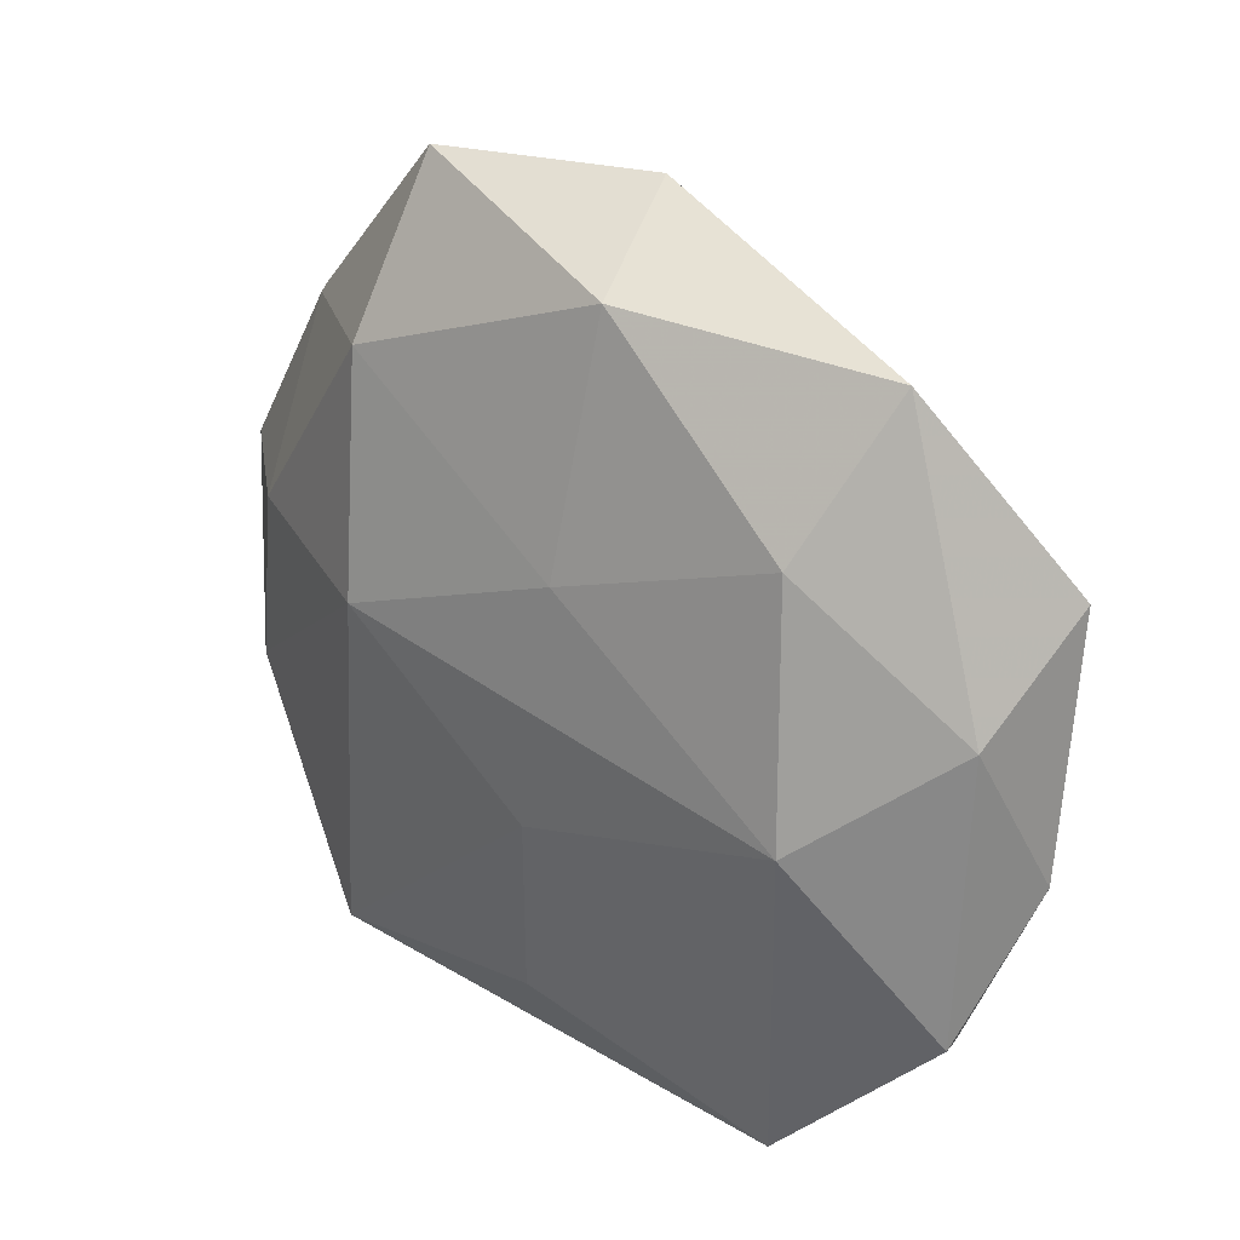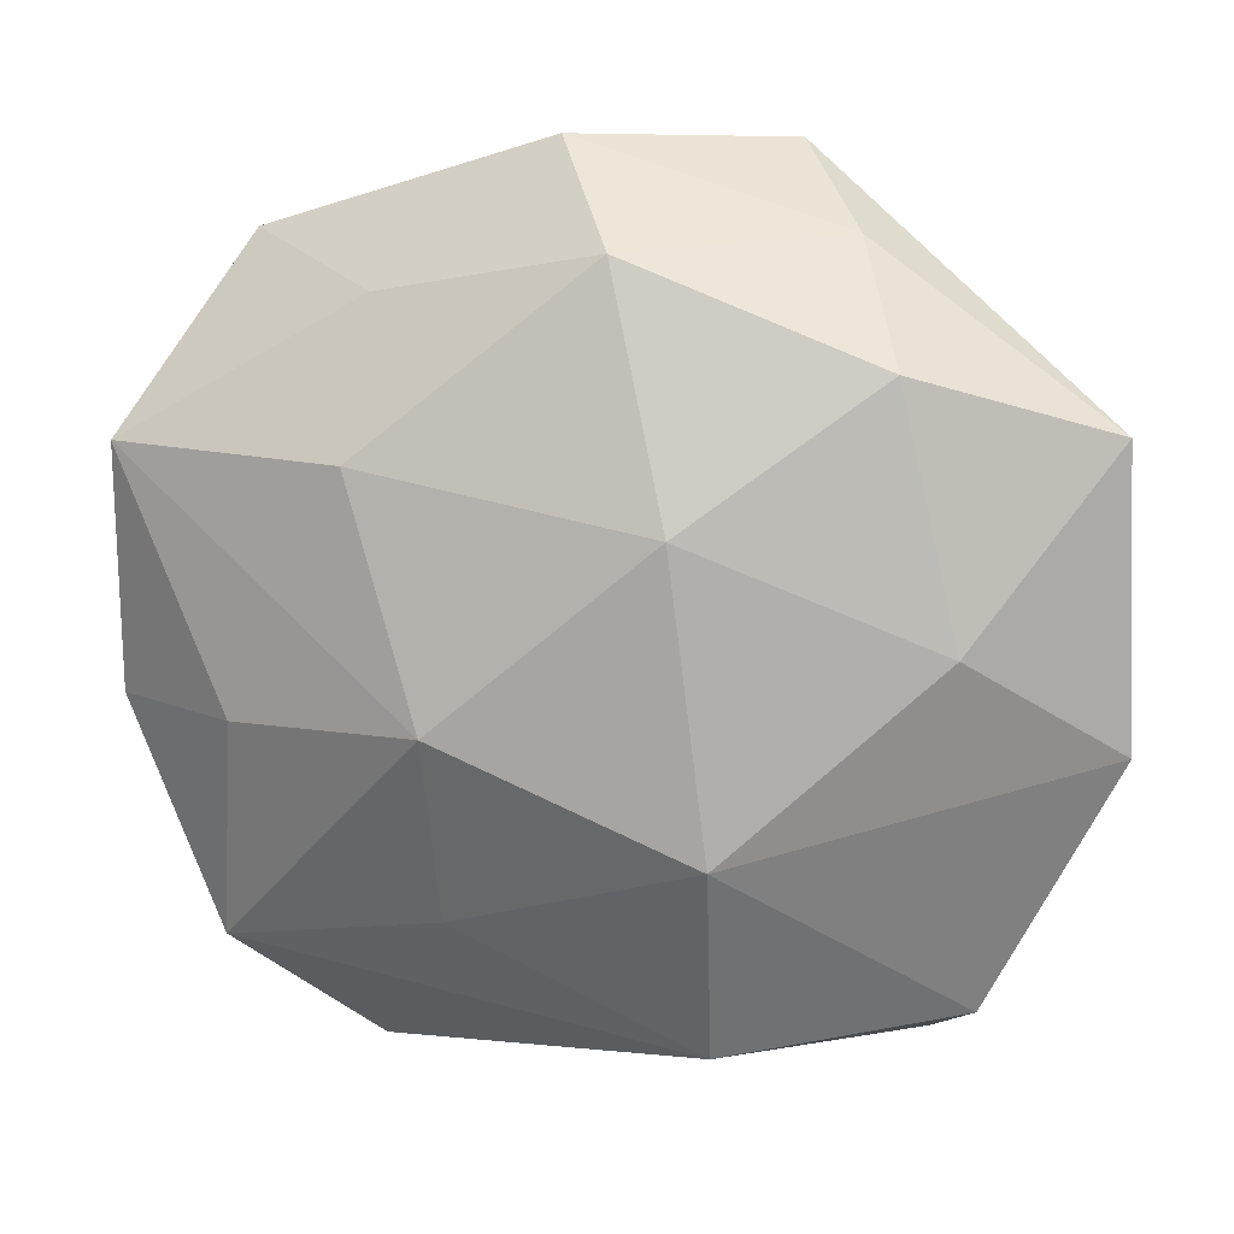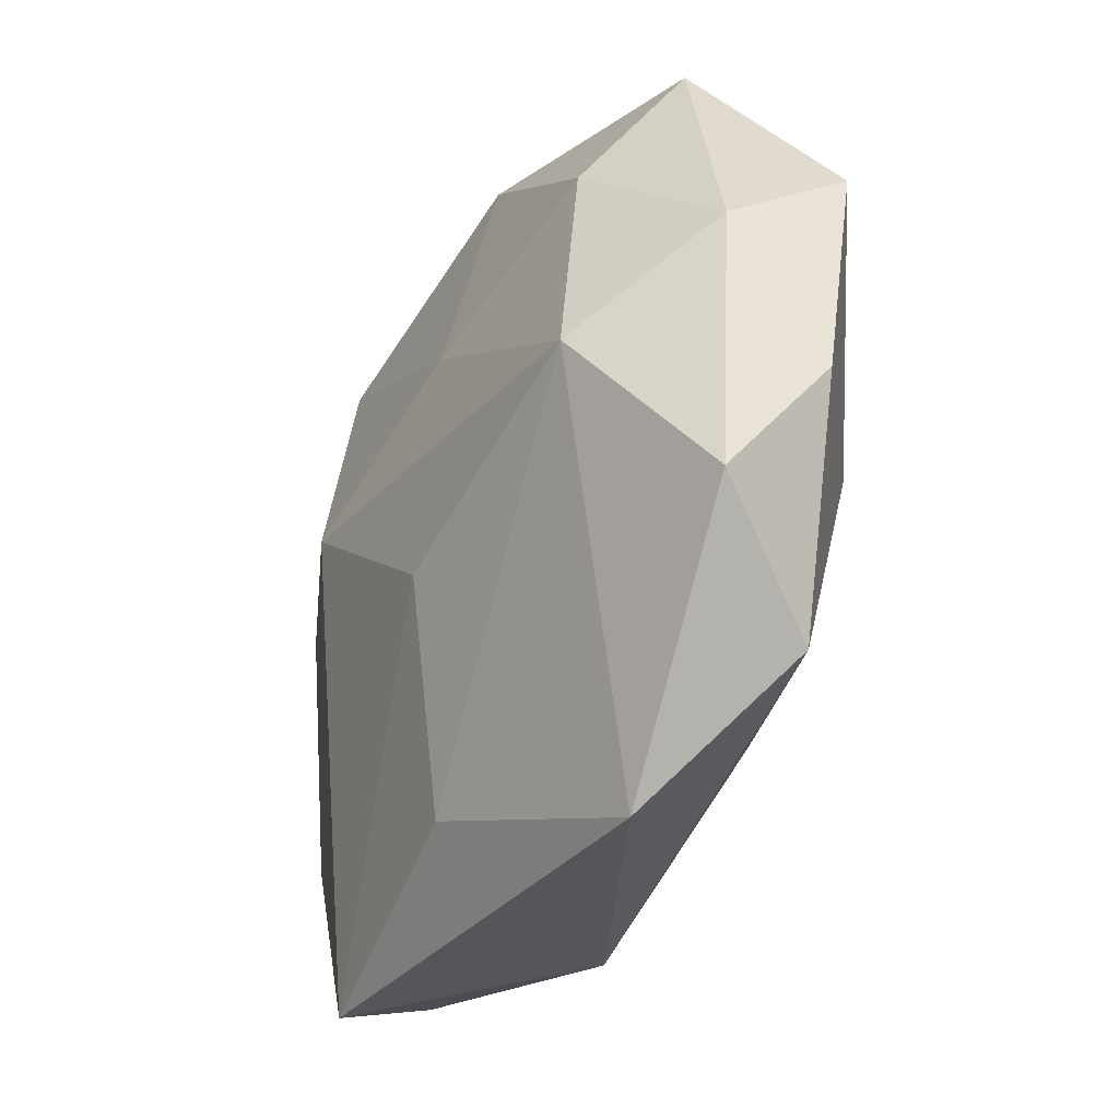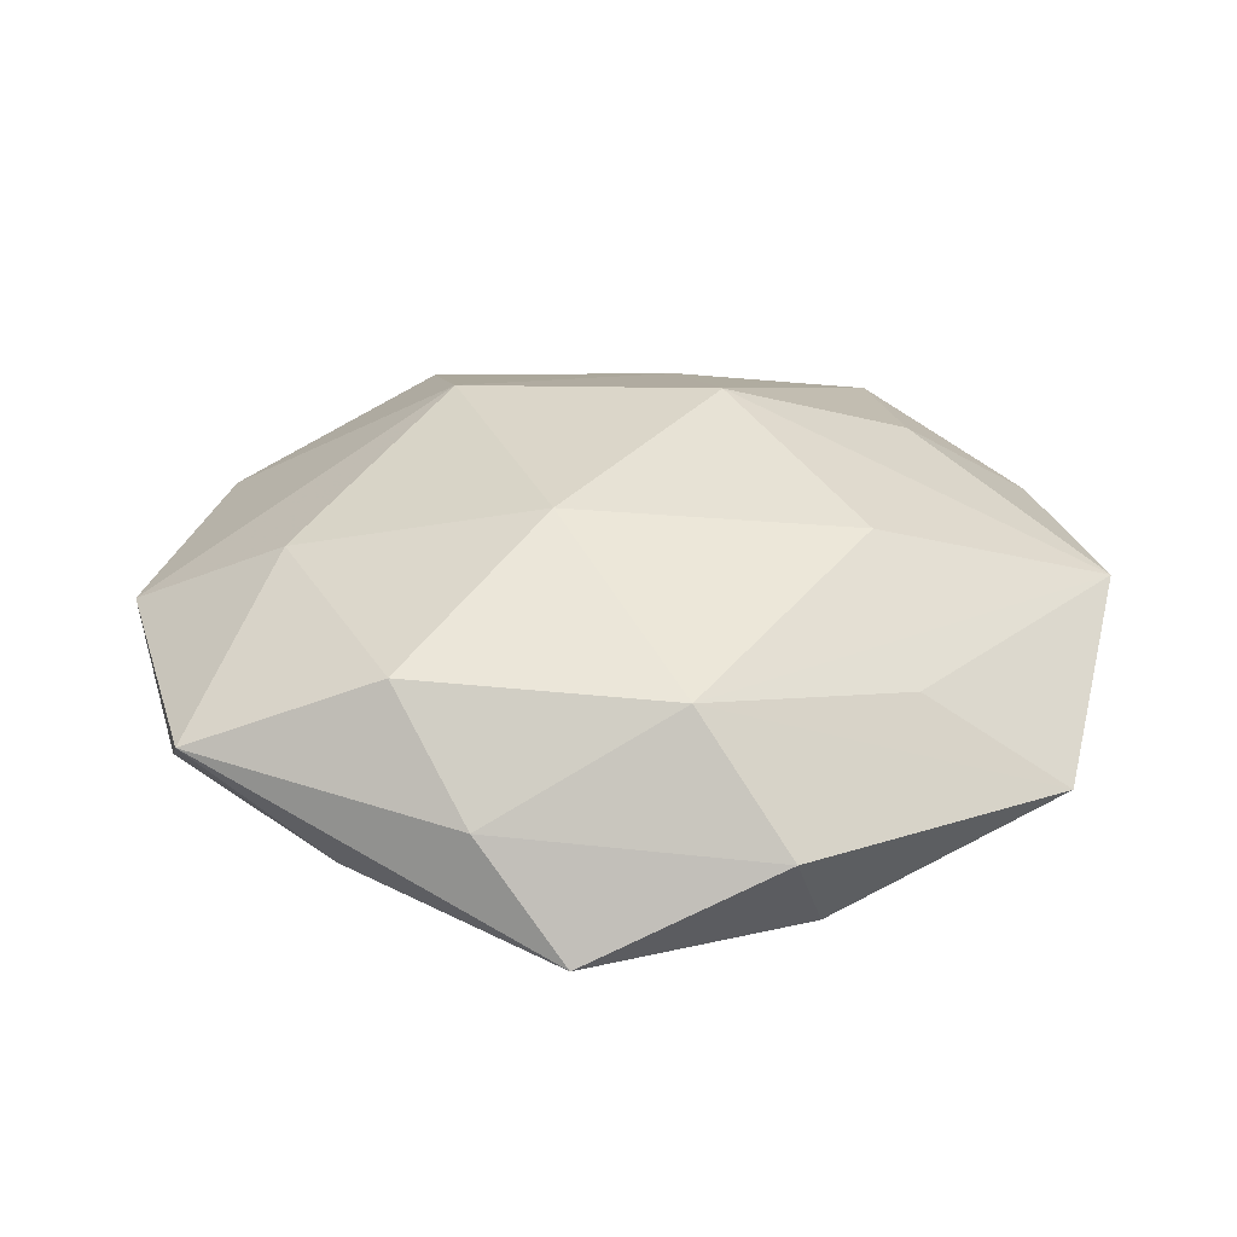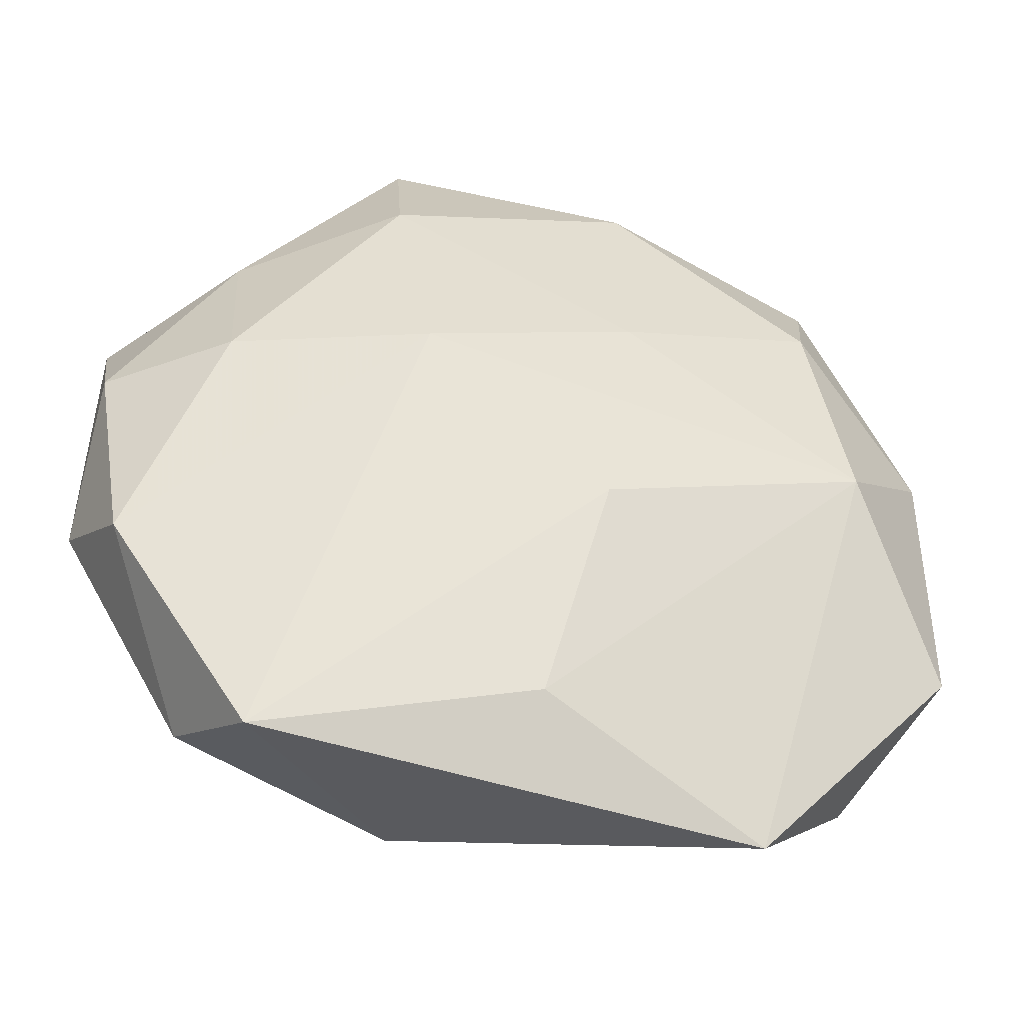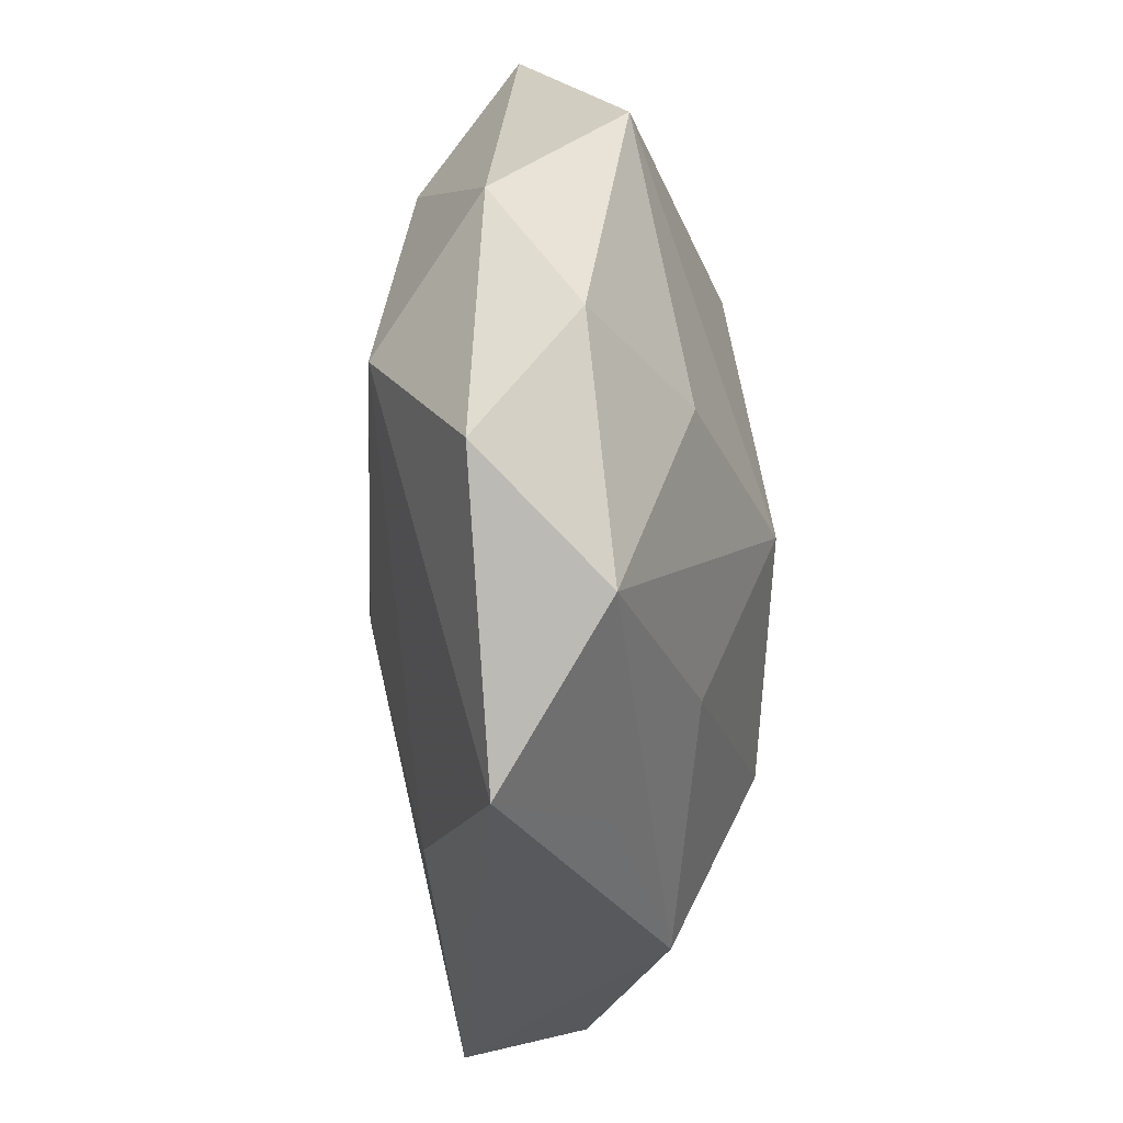
<metadata>
{"format":"obj","ext":"obj","renderer":"f3d","projection":"perspective","resolution":1024,"background":"white","views":[{"elev":28.1,"azim":-134.9,"up":"+Y"},{"elev":11.4,"azim":13.4,"up":"+Y"},{"elev":-35.5,"azim":-115.6,"up":"+Y"},{"elev":32.5,"azim":165.5,"up":"+Z"},{"elev":-41.2,"azim":167.4,"up":"+Y"},{"elev":-37.3,"azim":-88.2,"up":"+Y"}]}
</metadata>
<code>
v -0.03974 -0.01844 -0.005462
v -0.008512 0.03334 -0.01025
v -0.02141 -0.03823 -0.004294
v -0.01823 0.01432 0.01475
v 0.02519 -0.03549 -0.009127
v -0.03228 -0.02709 0.005334
v 0.03812 -0.01429 -0.006955
v 0.02952 0.02224 -0.005277
v 0.04116 0.01706 0.004681
v 0.04196 -0.008051 0.003748
v 0.02982 0.005679 -0.0119
v -0.03078 0.03142 -0.002474
v -0.04011 0.006847 -0.004475
v 0.02447 0.02218 0.01193
v 0.02945 0.0008558 0.01236
v -0.004149 0.03928 0.0007099
v 0.008211 0.01005 0.01818
v 0.04087 0.005627 -0.003844
v 0.0121 0.004452 -0.01817
v 0.03028 -0.03027 0.001589
v -0.01103 -0.005996 0.01865
v 0.009991 -0.03329 0.009159
v 0.01402 0.03891 -0.006441
v -0.01134 -0.02263 0.01187
v -0.02722 0.0189 -0.01117
v -0.0001571 -0.02934 -0.0111
v -0.04153 -0.007215 0.003331
v -0.04045 0.01462 0.006961
v -0.009797 -0.03289 0.004601
v 0.02022 0.03195 0.003033
v -0.005207 -0.009534 -0.01592
v 0.01484 0.02444 -0.01427
v 0.01126 -0.01557 0.01707
v -0.01833 0.02705 0.00658
v -0.03001 -0.002177 -0.01416
v -0.0292 -0.00714 0.01165
v 0.002079 0.0307 0.01132
v -0.007885 0.01213 -0.01518
f 15 10 9
f 33 10 15
f 9 10 18
f 34 37 12
f 29 22 6
f 20 10 33
f 33 22 20
f 20 22 5
f 25 13 12
f 35 13 25
f 3 29 6
f 5 22 3
f 22 29 3
f 33 15 17
f 7 18 10
f 7 20 5
f 10 20 7
f 5 19 7
f 9 23 30
f 9 18 8
f 8 23 9
f 32 23 8
f 12 37 16
f 37 30 16
f 16 30 23
f 2 23 32
f 2 25 12
f 12 16 2
f 2 16 23
f 5 3 26
f 26 3 35
f 1 13 35
f 35 3 1
f 1 3 6
f 11 19 32
f 32 8 11
f 11 8 18
f 18 7 11
f 11 7 19
f 35 25 38
f 38 19 35
f 25 2 38
f 32 19 38
f 38 2 32
f 4 17 37
f 14 15 9
f 14 17 15
f 37 17 14
f 9 30 14
f 14 30 37
f 35 19 31
f 31 26 35
f 31 19 5
f 5 26 31
f 37 34 28
f 28 4 37
f 28 34 12
f 12 13 28
f 24 22 33
f 6 22 24
f 33 17 21
f 17 4 21
f 21 24 33
f 6 24 21
f 4 28 21
f 13 1 27
f 27 28 13
f 27 1 6
f 6 21 36
f 36 21 28
f 36 27 6
f 28 27 36

</code>
